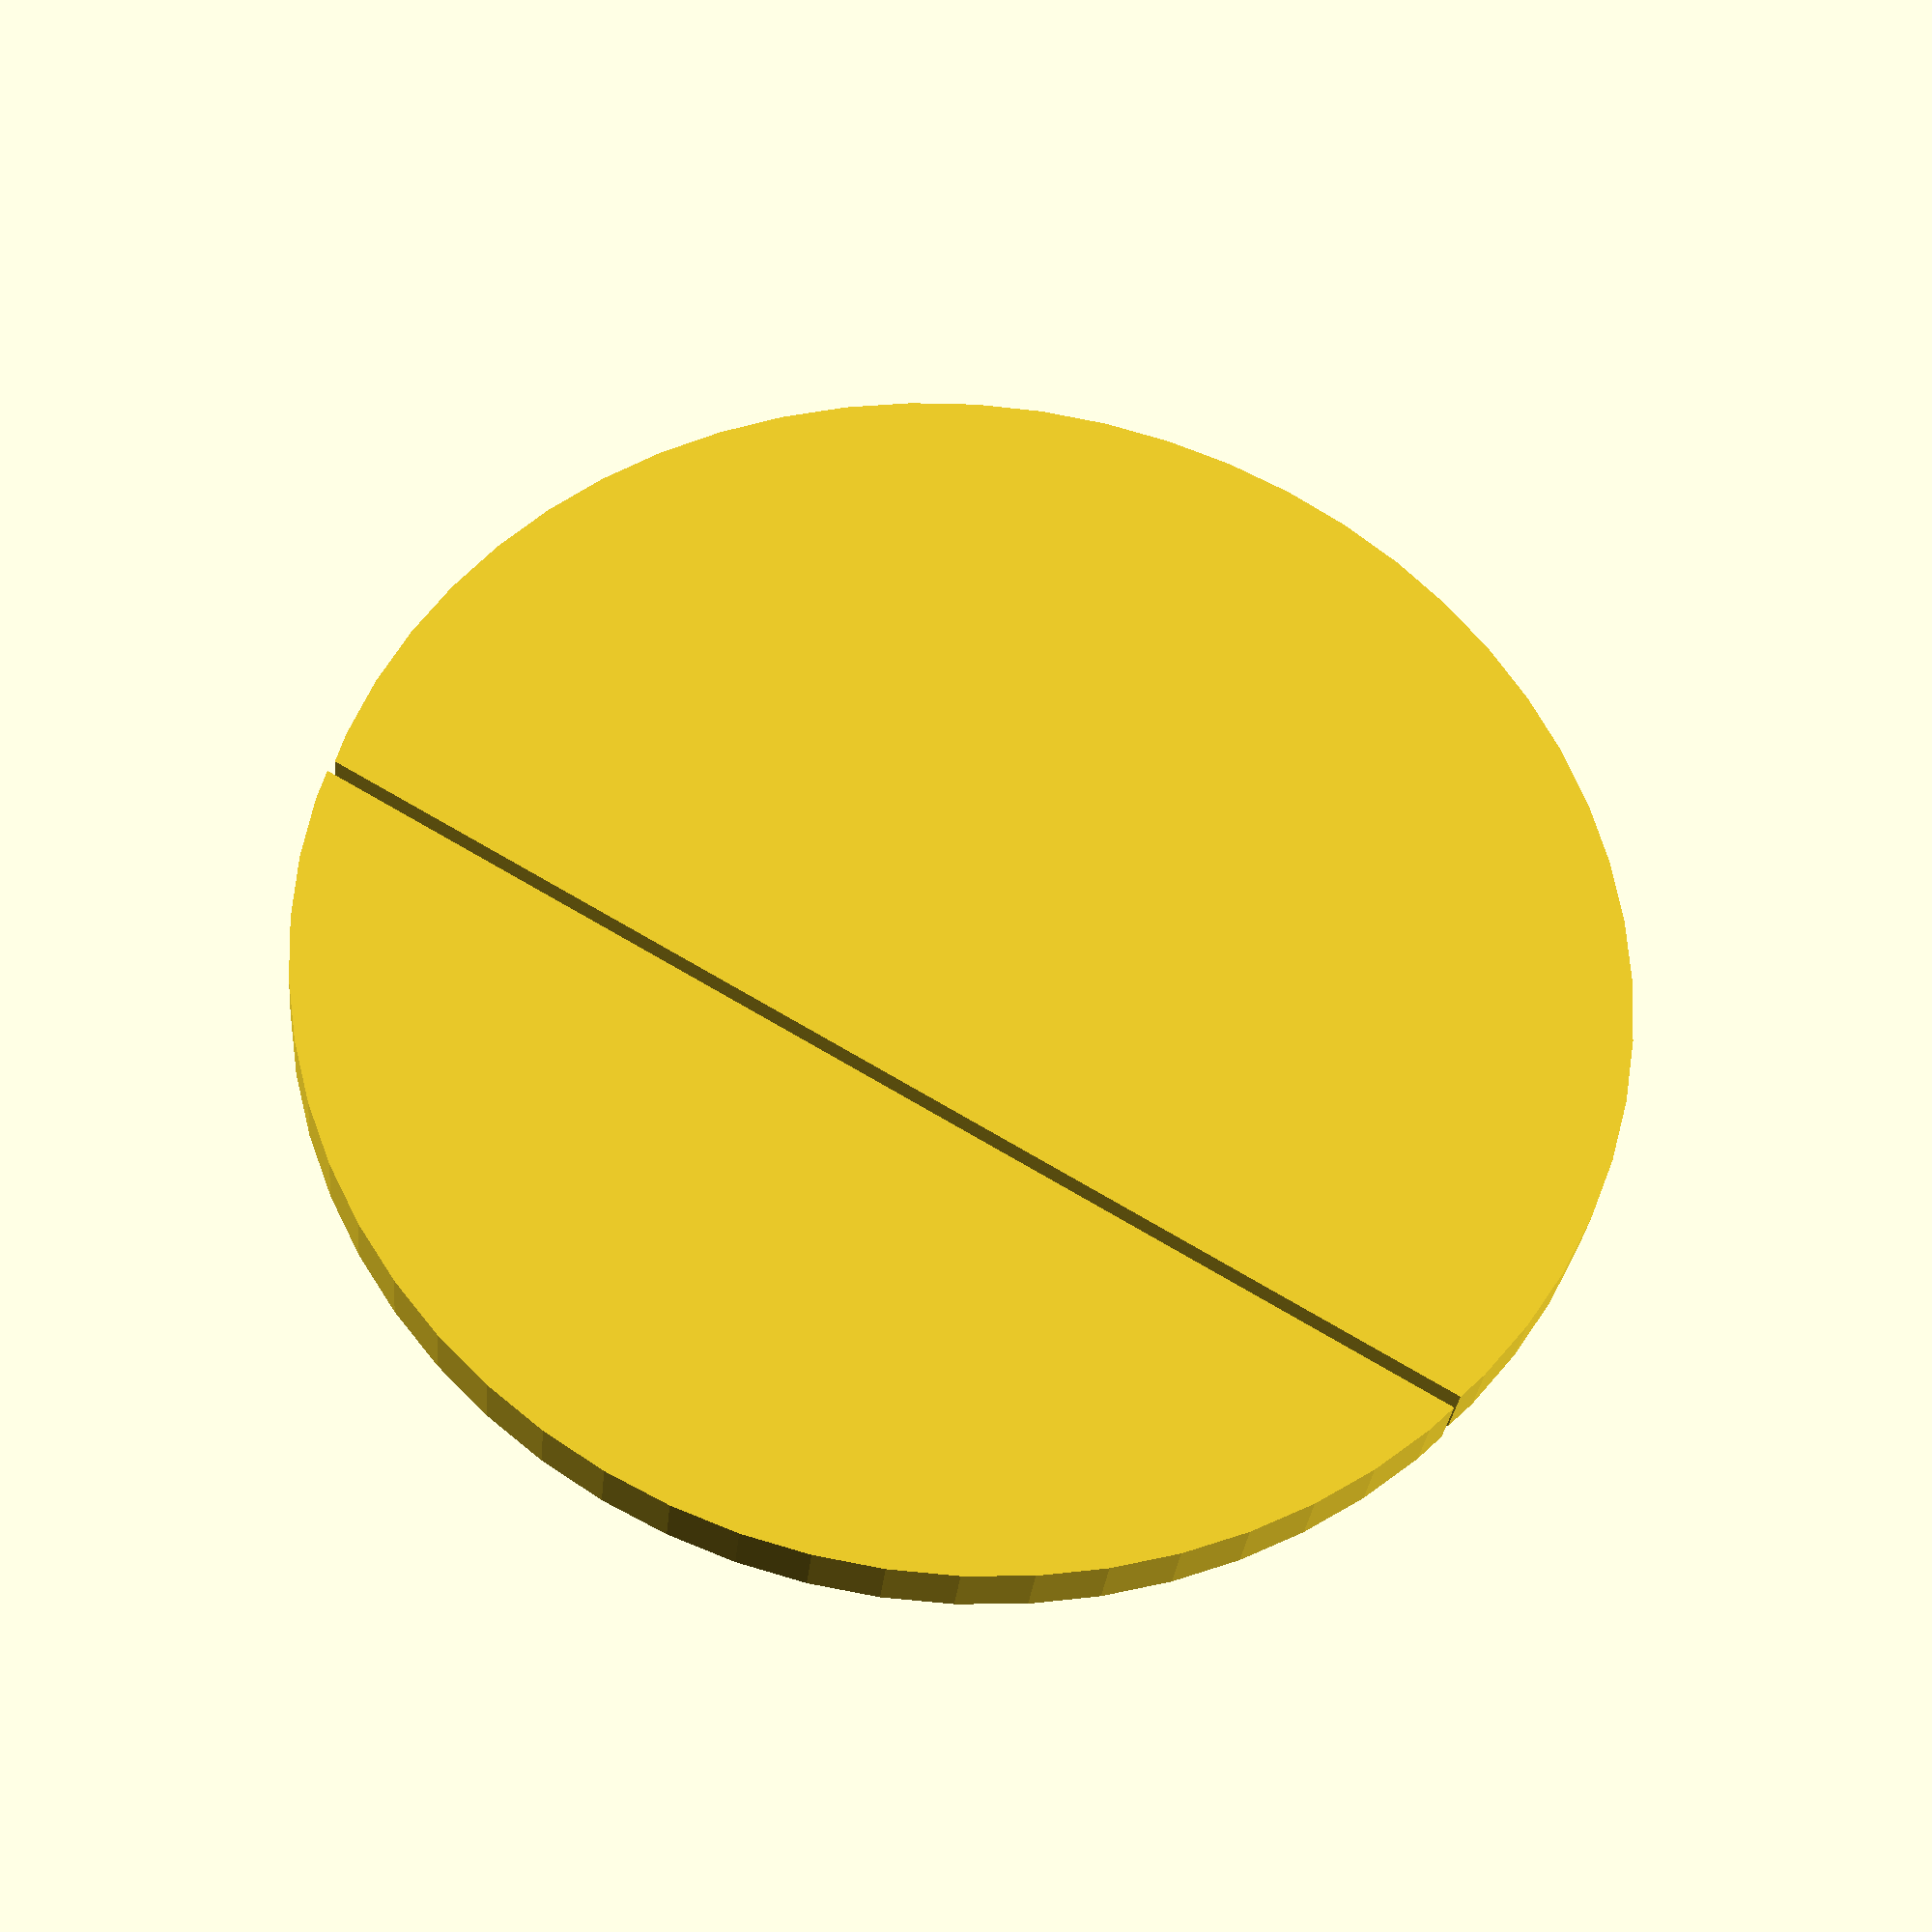
<openscad>
// Unit of length: Unit.MM
$fn = 60;

union()
{
   translate(v = [0.0, 0.1])
   {
      translate(v = [0.0, 2.5882])
      {
         intersection()
         {
            circle(d = 20.0);
            polygon(points = [[-10.0, -2.5882], [-10.0, 10.0], [10.0, 10.0], [10.0, -2.5882]]);
         }
      }
   }
   translate(v = [0.0, -0.1])
   {
      translate(v = [0.0, 2.5882])
      {
         intersection()
         {
            circle(d = 20.0);
            polygon(points = [[-9.6593, -10.0], [-9.6593, -2.5882], [9.6593, -2.5882], [9.6593, -10.0]]);
         }
      }
   }
}

</openscad>
<views>
elev=30.2 azim=329.6 roll=174.5 proj=p view=solid
</views>
